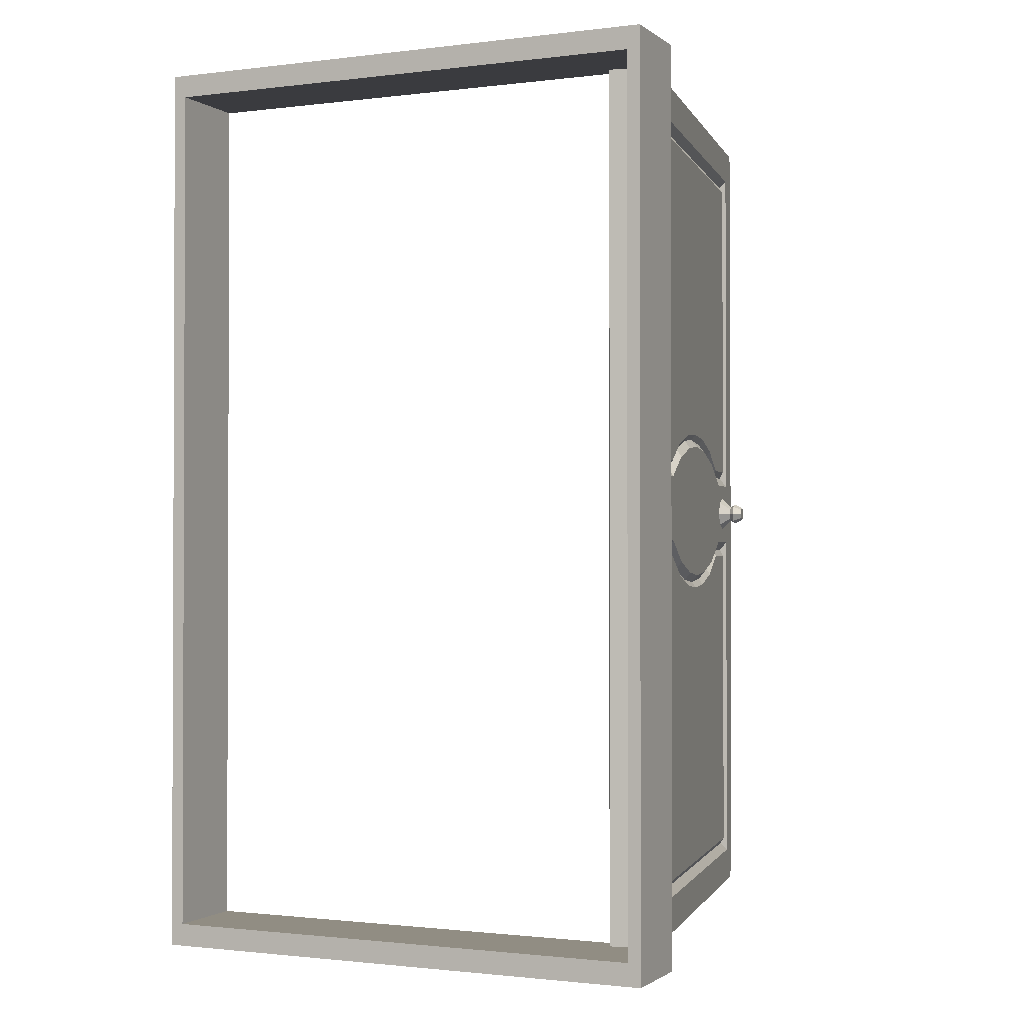
<metadata>
{"format":"obj","ext":"obj","renderer":"f3d","projection":"perspective","resolution":1024,"background":"white","views":[{"elev":-1.2,"azim":-155.6,"up":"+Y"}]}
</metadata>
<code>
o Kostka
v -0.05638 -0.6455 -0.01985
v -0.05638 0.6455 -0.01985
v -0.05638 0.6455 -0.1419
v -0.05638 -0.6455 -0.1419
v 0.6852 -0.6455 -0.1419
v 0.6852 0.6455 -0.1419
v 0.6852 0.6455 -0.01985
v 0.6852 -0.6455 -0.01985
v -0.03802 -0.6135 -0.01985
v -0.03802 -0.6135 -0.1419
v -0.03802 0.6135 -0.1419
v -0.03802 0.6135 -0.01985
v 0.6669 -0.6135 -0.1419
v 0.6669 -0.6135 -0.01985
v 0.6669 0.6135 -0.01985
v 0.6669 0.6135 -0.1419
f 1 2 3 4
f 5 6 7 8
f 4 5 8 1
f 6 3 2 7
f 9 10 11 12
f 13 14 15 16
f 10 9 14 13
f 16 15 12 11
f 2 1 9 12
f 4 3 11 10
f 5 4 10 13
f 3 6 16 11
f 6 5 13 16
f 8 7 15 14
f 1 8 14 9
f 7 2 12 15
o Door_4.001_Cube.001
v 0.1136 0.03043 0.6569
v 0.1136 0.6205 0.6569
v 0.0852 0.6205 0.6616
v 0.0852 0.03043 0.6616
v 0.06347 0.05997 0.5075
v 0.07586 0.05997 0.5824
v 0.06888 0.07024 0.578
v 0.05698 0.07024 0.506
v 0.04157 0.6106 0.3978
v 0.02773 0.6106 0.3141
v 0.02261 0.6057 0.3149
v 0.03614 0.6057 0.3967
v 0.07048 0.6205 0.3963
v 0.05611 0.6205 0.3094
v 0.02773 0.6205 0.3141
v 0.0421 0.6205 0.4009
v 0.08309 0.6106 0.6488
v 0.08309 0.02933 0.6488
v 0.07671 0.6057 0.6421
v 0.07671 0.02878 0.6421
v 0.08309 1e-06 0.6488
v 0.07671 1e-06 0.6421
v 0.0852 1e-06 0.6616
v 0.03138 0.1107 0.3135
v 0.04151 0.1064 0.3747
v 0.0359 0.1149 0.3785
v 0.02531 0.1189 0.3145
v 0.1136 1e-06 0.6569
v 0.0622 0.6057 0.5543
v 0.04966 0.6057 0.4785
v 0.04489 0.5644 0.4496
v 0.05594 0.5644 0.5165
v 0.02261 0.5644 0.3149
v 0.03285 0.5644 0.3768
v 0.06897 0.5644 0.5953
v 0.06897 0.04655 0.5953
v 0.06984 0.6205 0.5687
v 0.06826 0.6106 0.5592
v 0.05647 0.6205 0.4878
v 0.05541 0.6106 0.4815
v 0.09822 0.6205 0.564
v 0.08485 0.6205 0.4831
v 0.06897 1e-06 0.5953
v 0.03285 0.09542 0.3768
v 0.02261 0.09986 0.3149
v 0.02261 1e-06 0.3149
v 0.03285 1e-06 0.3768
v 0.05594 0.04655 0.5165
v 0.04151 0.5523 0.3747
v 0.05296 0.5523 0.444
v 0.07586 0.5523 0.5824
v 0.04489 0.07839 0.4496
v 0.05296 0.09024 0.444
v 0.05594 1e-06 0.5165
v 0.04489 1e-06 0.4496
v 0.04689 0.09931 0.445
v 0.06347 0.5523 0.5075
v 0.05698 0.543 0.506
v 0.06888 0.543 0.578
v 0.03138 0.5523 0.3135
v 0.0359 0.543 0.3785
v 0.02531 0.543 0.3145
v 0.04689 0.543 0.445
v -0.001363 0.03043 -0.0382
v -0.02974 0.03043 -0.0335
v -0.02974 0.6205 -0.0335
v -0.001363 0.6205 -0.0382
v -0.000709 0.05997 0.1194
v -0.006363 0.07024 0.1229
v -0.01826 0.07024 0.05096
v -0.0131 0.05997 0.04448
v 0.01389 0.6106 0.2304
v 0.009085 0.6057 0.2331
v 0.04174 0.6205 0.2225
v 0.01336 0.6205 0.2272
v -0.02763 0.02933 -0.02073
v -0.02763 0.6106 -0.02073
v -0.03149 0.02878 -0.01228
v -0.03149 0.6057 -0.01228
v -0.02763 1e-06 -0.02073
v -0.03149 1e-06 -0.01228
v -0.02974 1e-06 -0.0335
v 0.01472 0.1149 0.2504
v 0.02124 0.1064 0.2522
v -0.001363 1e-06 -0.0382
v -0.01697 0.6057 0.07551
v -0.01072 0.5644 0.1133
v 0.000332 0.5644 0.1802
v -0.00444 0.6057 0.1513
v 0.01237 0.5644 0.253
v -0.02375 0.04655 0.03454
v -0.02375 0.5644 0.03454
v -0.0128 0.6106 0.06896
v -0.01438 0.6205 0.05938
v 5e-05 0.6106 0.1467
v -0.001007 0.6205 0.1403
v 0.014 0.6205 0.05469
v 0.02737 0.6205 0.1356
v -0.02375 1e-06 0.03454
v 0.01237 0.09542 0.253
v 0.01237 1e-06 0.253
v -0.01072 0.04655 0.1133
v 0.009796 0.5523 0.1829
v 0.02124 0.5523 0.2522
v -0.0131 0.5523 0.04448
v 0.000332 0.07839 0.1802
v 0.009796 0.09024 0.1829
v -0.01072 1e-06 0.1133
v 0.000332 1e-06 0.1802
v 0.003725 0.09931 0.1839
v -0.01826 0.543 0.05096
v -0.006364 0.543 0.1229
v -0.000709 0.5523 0.1194
v 0.01472 0.543 0.2504
v 0.003725 0.543 0.1839
v 0.142 0.03043 0.6522
v 0.142 0.6205 0.6522
v 0.1129 0.05997 0.4993
v 0.1186 0.07024 0.4958
v 0.1305 0.07024 0.5678
v 0.1253 0.05997 0.5743
v 0.09833 0.6106 0.3884
v 0.1031 0.6057 0.3856
v 0.08961 0.6057 0.3038
v 0.08449 0.6106 0.3047
v 0.09886 0.6205 0.3916
v 0.08449 0.6205 0.3047
v 0.1398 0.02933 0.6395
v 0.1398 0.6106 0.6395
v 0.1437 0.02878 0.631
v 0.1437 0.6057 0.631
v 0.1398 1e-06 0.6395
v 0.1437 1e-06 0.631
v 0.142 1e-06 0.6522
v 0.08084 0.1107 0.3053
v 0.08691 0.1189 0.3043
v 0.0975 0.1149 0.3683
v 0.09098 0.1064 0.3666
v 0.1292 0.6057 0.5432
v 0.1229 0.5644 0.5054
v 0.1119 0.5644 0.4386
v 0.1167 0.6057 0.4674
v 0.09985 0.5644 0.3657
v 0.08961 0.5644 0.3038
v 0.136 0.04655 0.5842
v 0.136 0.5644 0.5842
v 0.125 0.6106 0.5498
v 0.1266 0.6205 0.5594
v 0.1122 0.6106 0.4721
v 0.1132 0.6205 0.4785
v 0.136 1e-06 0.5842
v 0.09985 0.09542 0.3657
v 0.09985 1e-06 0.3657
v 0.08961 1e-06 0.3038
v 0.08961 0.09986 0.3038
v 0.1229 0.04655 0.5054
v 0.1024 0.5523 0.4358
v 0.09098 0.5523 0.3666
v 0.1253 0.5523 0.5743
v 0.1119 0.07839 0.4386
v 0.1024 0.09024 0.4358
v 0.1229 1e-06 0.5054
v 0.1119 1e-06 0.4386
v 0.1085 0.09931 0.4348
v 0.1305 0.543 0.5678
v 0.1186 0.543 0.4958
v 0.1129 0.5523 0.4993
v 0.08084 0.5523 0.3053
v 0.0975 0.543 0.3683
v 0.08691 0.543 0.3043
v 0.1085 0.543 0.4348
v 0.02702 0.6205 -0.04289
v 0.02702 0.03043 -0.04289
v 0.04875 0.05997 0.1112
v 0.03636 0.05997 0.0363
v 0.04334 0.07024 0.04078
v 0.05524 0.07024 0.1127
v 0.07065 0.6106 0.221
v 0.07608 0.6057 0.222
v 0.07012 0.6205 0.2178
v 0.02913 0.6106 -0.03011
v 0.02913 0.02933 -0.03011
v 0.03551 0.6057 -0.02335
v 0.03551 0.02878 -0.02335
v 0.02913 1e-06 -0.03011
v 0.03551 1e-06 -0.02335
v 0.02702 1e-06 -0.04289
v 0.07071 0.1064 0.244
v 0.07632 0.1149 0.2402
v 0.05002 0.6057 0.06443
v 0.06256 0.6057 0.1402
v 0.06733 0.5644 0.1691
v 0.05628 0.5644 0.1023
v 0.07937 0.5644 0.2419
v 0.04325 0.5644 0.02346
v 0.04325 0.04655 0.02346
v 0.04238 0.6205 0.04999
v 0.04396 0.6106 0.05958
v 0.05575 0.6205 0.1309
v 0.05681 0.6106 0.1373
v 0.04325 1e-06 0.02346
v 0.07937 0.09542 0.2419
v 0.07937 1e-06 0.2419
v 0.05628 0.04655 0.1023
v 0.07071 0.5523 0.244
v 0.05926 0.5523 0.1748
v 0.03636 0.5523 0.0363
v 0.06733 0.07839 0.1691
v 0.05926 0.09024 0.1748
v 0.05628 1e-06 0.1023
v 0.06733 1e-06 0.1691
v 0.06533 0.09931 0.1737
v 0.04875 0.5523 0.1112
v 0.05524 0.543 0.1127
v 0.04334 0.543 0.04078
v 0.07632 0.543 0.2402
v 0.06533 0.543 0.1737
v 0.1136 -0.03043 0.6569
v 0.0852 -0.03043 0.6616
v 0.0852 -0.6205 0.6616
v 0.1136 -0.6205 0.6569
v 0.06347 -0.05997 0.5075
v 0.05698 -0.07024 0.506
v 0.06888 -0.07024 0.578
v 0.07586 -0.05997 0.5824
v 0.04157 -0.6106 0.3978
v 0.03614 -0.6057 0.3967
v 0.02261 -0.6057 0.3149
v 0.02773 -0.6106 0.3141
v 0.07048 -0.6205 0.3963
v 0.0421 -0.6205 0.4009
v 0.02773 -0.6205 0.3141
v 0.05611 -0.6205 0.3094
v 0.08309 -0.02932 0.6488
v 0.08309 -0.6106 0.6488
v 0.07671 -0.02877 0.6421
v 0.07671 -0.6057 0.6421
v 0.03138 -0.1107 0.3135
v 0.02531 -0.1189 0.3145
v 0.0359 -0.1149 0.3785
v 0.04151 -0.1064 0.3747
v 0.0622 -0.6057 0.5543
v 0.05594 -0.5644 0.5165
v 0.04489 -0.5644 0.4496
v 0.04966 -0.6057 0.4785
v 0.03285 -0.5644 0.3768
v 0.02261 -0.5644 0.3149
v 0.06897 -0.04655 0.5953
v 0.06897 -0.5644 0.5953
v 0.06826 -0.6106 0.5592
v 0.06984 -0.6205 0.5687
v 0.05541 -0.6106 0.4815
v 0.05647 -0.6205 0.4878
v 0.09822 -0.6205 0.564
v 0.08485 -0.6205 0.4831
v 0.03285 -0.09542 0.3768
v 0.02261 -0.09986 0.3149
v 0.05594 -0.04655 0.5165
v 0.05296 -0.5523 0.444
v 0.04151 -0.5523 0.3747
v 0.07586 -0.5523 0.5824
v 0.04489 -0.07839 0.4496
v 0.05296 -0.09024 0.444
v 0.04689 -0.09931 0.445
v 0.06888 -0.543 0.578
v 0.05698 -0.543 0.506
v 0.06347 -0.5523 0.5075
v 0.03138 -0.5523 0.3135
v 0.0359 -0.543 0.3785
v 0.02531 -0.543 0.3145
v 0.04689 -0.543 0.445
v -0.001363 -0.03043 -0.0382
v -0.001363 -0.6205 -0.0382
v -0.02974 -0.6205 -0.0335
v -0.02974 -0.03043 -0.0335
v -0.000709 -0.05997 0.1194
v -0.0131 -0.05997 0.04448
v -0.01826 -0.07024 0.05096
v -0.006363 -0.07024 0.1229
v 0.01389 -0.6106 0.2304
v 0.009085 -0.6057 0.2331
v 0.04174 -0.6205 0.2225
v 0.01336 -0.6205 0.2272
v -0.02763 -0.6106 -0.02073
v -0.02763 -0.02932 -0.02073
v -0.03149 -0.6057 -0.01228
v -0.03149 -0.02877 -0.01228
v 0.02124 -0.1064 0.2522
v 0.01472 -0.1149 0.2504
v -0.01697 -0.6057 0.07551
v -0.00444 -0.6057 0.1513
v 0.000332 -0.5644 0.1802
v -0.01072 -0.5644 0.1133
v 0.01237 -0.5644 0.253
v -0.02375 -0.5644 0.03454
v -0.02375 -0.04655 0.03454
v -0.01438 -0.6205 0.05938
v -0.0128 -0.6106 0.06896
v -0.001006 -0.6205 0.1403
v 5e-05 -0.6106 0.1467
v 0.014 -0.6205 0.05469
v 0.02737 -0.6205 0.1356
v 0.01237 -0.09542 0.253
v -0.01072 -0.04655 0.1133
v 0.02124 -0.5523 0.2522
v 0.009797 -0.5523 0.1829
v -0.0131 -0.5523 0.04448
v 0.000332 -0.07839 0.1802
v 0.009796 -0.09024 0.1829
v 0.003725 -0.09931 0.1839
v -0.000709 -0.5523 0.1194
v -0.006363 -0.543 0.1229
v -0.01826 -0.543 0.05096
v 0.01472 -0.543 0.2504
v 0.003725 -0.543 0.1839
v 0.142 -0.6205 0.6522
v 0.142 -0.03043 0.6522
v 0.1129 -0.05997 0.4993
v 0.1253 -0.05997 0.5743
v 0.1305 -0.07024 0.5678
v 0.1186 -0.07024 0.4958
v 0.09833 -0.6106 0.3884
v 0.08449 -0.6106 0.3047
v 0.08961 -0.6057 0.3038
v 0.1031 -0.6057 0.3856
v 0.08449 -0.6205 0.3047
v 0.09886 -0.6205 0.3916
v 0.1398 -0.6106 0.6395
v 0.1398 -0.02932 0.6395
v 0.1437 -0.6057 0.631
v 0.1437 -0.02877 0.631
v 0.08084 -0.1107 0.3053
v 0.09098 -0.1064 0.3666
v 0.0975 -0.1149 0.3683
v 0.08691 -0.1189 0.3043
v 0.1292 -0.6057 0.5432
v 0.1167 -0.6057 0.4674
v 0.1119 -0.5644 0.4386
v 0.1229 -0.5644 0.5054
v 0.08961 -0.5644 0.3038
v 0.09985 -0.5644 0.3657
v 0.136 -0.5644 0.5842
v 0.136 -0.04655 0.5842
v 0.1266 -0.6205 0.5594
v 0.125 -0.6106 0.5498
v 0.1132 -0.6205 0.4785
v 0.1122 -0.6106 0.4721
v 0.09985 -0.09542 0.3657
v 0.08961 -0.09986 0.3038
v 0.1229 -0.04655 0.5054
v 0.09098 -0.5523 0.3666
v 0.1024 -0.5523 0.4358
v 0.1253 -0.5523 0.5743
v 0.1119 -0.07839 0.4386
v 0.1024 -0.09024 0.4358
v 0.1085 -0.09931 0.4348
v 0.1129 -0.5523 0.4993
v 0.1186 -0.543 0.4958
v 0.1305 -0.543 0.5678
v 0.08084 -0.5523 0.3053
v 0.0975 -0.543 0.3683
v 0.08691 -0.543 0.3043
v 0.1085 -0.543 0.4348
v 0.02702 -0.03043 -0.04289
v 0.02702 -0.6205 -0.04289
v 0.04875 -0.05997 0.1112
v 0.05524 -0.07024 0.1127
v 0.04334 -0.07024 0.04078
v 0.03636 -0.05997 0.0363
v 0.07065 -0.6106 0.221
v 0.07608 -0.6057 0.222
v 0.07012 -0.6205 0.2178
v 0.02913 -0.02932 -0.03011
v 0.02913 -0.6106 -0.03011
v 0.03551 -0.02877 -0.02335
v 0.03551 -0.6057 -0.02335
v 0.07632 -0.1149 0.2402
v 0.07071 -0.1064 0.244
v 0.05002 -0.6057 0.06443
v 0.05628 -0.5644 0.1023
v 0.06733 -0.5644 0.1691
v 0.06256 -0.6057 0.1402
v 0.07937 -0.5644 0.2419
v 0.04325 -0.04655 0.02346
v 0.04325 -0.5644 0.02346
v 0.04396 -0.6106 0.05958
v 0.04238 -0.6205 0.04999
v 0.05681 -0.6106 0.1373
v 0.05575 -0.6205 0.1309
v 0.07937 -0.09542 0.2419
v 0.05628 -0.04655 0.1023
v 0.05926 -0.5523 0.1748
v 0.07071 -0.5523 0.244
v 0.03636 -0.5523 0.0363
v 0.06733 -0.07839 0.1691
v 0.05926 -0.09024 0.1748
v 0.06533 -0.09931 0.1737
v 0.04334 -0.543 0.04078
v 0.05524 -0.543 0.1127
v 0.04875 -0.5523 0.1112
v 0.07632 -0.543 0.2402
v 0.06533 -0.543 0.1737
v 0.04767 -0.01119 0.558
v 0.06259 -0.0255 0.5556
v 0.06662 -0.01803 0.5799
v 0.04944 -0.00791 0.5687
v 0.06829 -0 0.59
v 0.05017 -0 0.5732
v 0.06662 0.01803 0.5799
v 0.04944 0.00791 0.5687
v 0.06259 0.0255 0.5556
v 0.04767 0.01119 0.558
v 0.05856 0.01803 0.5312
v 0.0459 0.00791 0.5474
v 0.05689 -0 0.5211
v 0.04517 -0 0.5429
v 0.05856 -0.01803 0.5312
v 0.0459 -0.00791 0.5474
v 0.03802 -0 0.5374
v 0.03907 0.01133 0.5437
v 0.04413 0.01133 0.5744
v 0.0416 0.01603 0.559
v 0.02975 0.009531 0.561
v 0.03126 0.00674 0.5701
v 0.03907 -0.01133 0.5437
v 0.04518 -0 0.5807
v 0.04413 -0.01133 0.5744
v 0.0416 -0.01603 0.559
v 0.02975 -0.009531 0.561
v 0.03126 -0.00674 0.5701
v 0.03188 -0 0.5739
v 0.02824 0.00674 0.5519
v 0.02762 -0 0.5481
v 0.02824 -0.00674 0.5519
v 0.1442 -0.01119 0.5421
v 0.1459 -0.00791 0.5528
v 0.1333 -0.01803 0.5689
v 0.1292 -0.0255 0.5446
v 0.1467 -0 0.5572
v 0.1349 -0 0.579
v 0.1459 0.00791 0.5528
v 0.1333 0.01803 0.5689
v 0.1442 0.01119 0.5421
v 0.1292 0.0255 0.5446
v 0.1424 0.00791 0.5314
v 0.1252 0.01803 0.5202
v 0.1417 -0 0.527
v 0.1235 -0 0.5101
v 0.1252 -0.01803 0.5202
v 0.1424 -0.00791 0.5314
v 0.1477 0.01133 0.5258
v 0.1466 -0 0.5194
v 0.1528 0.01133 0.5564
v 0.1636 0.00674 0.5482
v 0.1621 0.009531 0.5391
v 0.1502 0.01603 0.5411
v 0.1477 -0.01133 0.5258
v 0.1528 -0.01133 0.5564
v 0.1538 -0 0.5627
v 0.1502 -0.01603 0.5411
v 0.1621 -0.009531 0.5391
v 0.1606 -0.00674 0.53
v 0.1599 -0 0.5262
v 0.1606 0.00674 0.53
v 0.1642 -0 0.552
v 0.1636 -0.00674 0.5482
f 17 18 19 20
f 21 22 23 24
f 25 26 27 28
f 29 30 31 32
f 32 31 26 25
f 20 19 33 34
f 34 33 35 36
f 37 34 36 38
f 39 20 34 37
f 40 41 42 43
f 44 17 20 39
f 45 46 47 48
f 28 27 49 50
f 36 35 51 52
f 19 53 54 33
f 53 55 56 54
f 55 32 25 56
f 18 57 53 19
f 57 58 55 53
f 58 29 32 55
f 33 54 45 35
f 54 56 46 45
f 56 25 28 46
f 38 36 52 59
f 35 45 48 51
f 46 28 50 47
f 60 61 62 63
f 64 52 22 21
f 47 50 65 66
f 52 51 67 22
f 68 64 21 69
f 52 64 70 59
f 64 68 71 70
f 68 60 63 71
f 41 69 72 42
f 67 73 74 75
f 61 60 41 40
f 50 49 76 65
f 51 48 73 67
f 60 68 69 41
f 48 47 66 73
f 75 74 24 23
f 77 78 43 42
f 74 79 72 24
f 79 77 42 72
f 66 65 77 79
f 69 21 24 72
f 65 76 78 77
f 22 67 75 23
f 73 66 79 74
f 80 81 82 83
f 84 85 86 87
f 88 89 27 26
f 90 91 31 30
f 91 88 26 31
f 81 92 93 82
f 92 94 95 93
f 96 97 94 92
f 98 96 92 81
f 40 43 99 100
f 101 98 81 80
f 102 103 104 105
f 89 106 49 27
f 94 107 108 95
f 82 93 109 110
f 110 109 111 112
f 112 111 88 91
f 83 82 110 113
f 113 110 112 114
f 114 112 91 90
f 93 95 102 109
f 109 102 105 111
f 111 105 89 88
f 97 115 107 94
f 95 108 103 102
f 105 104 106 89
f 116 117 62 61
f 118 84 87 107
f 104 119 120 106
f 107 87 121 108
f 122 123 84 118
f 107 115 124 118
f 118 124 125 122
f 122 125 117 116
f 100 99 126 123
f 121 127 128 129
f 61 40 100 116
f 106 120 76 49
f 108 121 129 103
f 116 100 123 122
f 103 129 119 104
f 127 86 85 128
f 130 99 43 78
f 128 85 126 131
f 131 126 99 130
f 119 131 130 120
f 123 126 85 84
f 120 130 78 76
f 87 86 127 121
f 129 128 131 119
f 17 132 133 18
f 134 135 136 137
f 138 139 140 141
f 29 142 143 30
f 142 138 141 143
f 132 144 145 133
f 144 146 147 145
f 148 149 146 144
f 150 148 144 132
f 151 152 153 154
f 44 150 132 17
f 155 156 157 158
f 139 159 160 140
f 146 161 162 147
f 133 145 163 164
f 164 163 165 166
f 166 165 138 142
f 18 133 164 57
f 57 164 166 58
f 58 166 142 29
f 145 147 155 163
f 163 155 158 165
f 165 158 139 138
f 149 167 161 146
f 147 162 156 155
f 158 157 159 139
f 168 169 170 171
f 172 134 137 161
f 157 173 174 159
f 161 137 175 162
f 176 177 134 172
f 161 167 178 172
f 172 178 179 176
f 176 179 169 168
f 154 153 180 177
f 175 181 182 183
f 171 151 154 168
f 159 174 184 160
f 162 175 183 156
f 168 154 177 176
f 156 183 173 157
f 181 136 135 182
f 185 153 152 186
f 182 135 180 187
f 187 180 153 185
f 173 187 185 174
f 177 180 135 134
f 174 185 186 184
f 137 136 181 175
f 183 182 187 173
f 80 83 188 189
f 190 191 192 193
f 194 141 140 195
f 90 30 143 196
f 196 143 141 194
f 189 188 197 198
f 198 197 199 200
f 201 198 200 202
f 203 189 198 201
f 151 204 205 152
f 101 80 189 203
f 206 207 208 209
f 195 140 160 210
f 200 199 211 212
f 188 213 214 197
f 213 215 216 214
f 215 196 194 216
f 83 113 213 188
f 113 114 215 213
f 114 90 196 215
f 197 214 206 199
f 214 216 207 206
f 216 194 195 207
f 202 200 212 217
f 199 206 209 211
f 207 195 210 208
f 218 171 170 219
f 220 212 191 190
f 208 210 221 222
f 212 211 223 191
f 224 220 190 225
f 212 220 226 217
f 220 224 227 226
f 224 218 219 227
f 204 225 228 205
f 223 229 230 231
f 171 218 204 151
f 210 160 184 221
f 211 209 229 223
f 218 224 225 204
f 209 208 222 229
f 231 230 193 192
f 232 186 152 205
f 230 233 228 193
f 233 232 205 228
f 222 221 232 233
f 225 190 193 228
f 221 184 186 232
f 191 223 231 192
f 229 222 233 230
f 234 235 236 237
f 238 239 240 241
f 242 243 244 245
f 246 247 248 249
f 247 242 245 248
f 235 250 251 236
f 250 252 253 251
f 37 38 252 250
f 39 37 250 235
f 254 255 256 257
f 44 39 235 234
f 258 259 260 261
f 243 262 263 244
f 252 264 265 253
f 236 251 266 267
f 267 266 268 269
f 269 268 242 247
f 237 236 267 270
f 270 267 269 271
f 271 269 247 246
f 251 253 258 266
f 266 258 261 268
f 268 261 243 242
f 38 59 264 252
f 253 265 259 258
f 261 260 262 243
f 272 63 62 273
f 274 238 241 264
f 260 275 276 262
f 264 241 277 265
f 278 279 238 274
f 264 59 70 274
f 274 70 71 278
f 278 71 63 272
f 257 256 280 279
f 277 281 282 283
f 273 254 257 272
f 262 276 284 263
f 265 277 283 259
f 272 257 279 278
f 259 283 275 260
f 281 240 239 282
f 285 256 255 286
f 282 239 280 287
f 287 280 256 285
f 275 287 285 276
f 279 280 239 238
f 276 285 286 284
f 241 240 281 277
f 283 282 287 275
f 288 289 290 291
f 292 293 294 295
f 296 245 244 297
f 298 249 248 299
f 299 248 245 296
f 291 290 300 301
f 301 300 302 303
f 96 301 303 97
f 98 291 301 96
f 254 304 305 255
f 101 288 291 98
f 306 307 308 309
f 297 244 263 310
f 303 302 311 312
f 290 313 314 300
f 313 315 316 314
f 315 299 296 316
f 289 317 313 290
f 317 318 315 313
f 318 298 299 315
f 300 314 306 302
f 314 316 307 306
f 316 296 297 307
f 97 303 312 115
f 302 306 309 311
f 307 297 310 308
f 319 273 62 117
f 320 312 293 292
f 308 310 321 322
f 312 311 323 293
f 324 320 292 325
f 312 320 124 115
f 320 324 125 124
f 324 319 117 125
f 304 325 326 305
f 323 327 328 329
f 273 319 304 254
f 310 263 284 321
f 311 309 327 323
f 319 324 325 304
f 309 308 322 327
f 329 328 295 294
f 330 286 255 305
f 328 331 326 295
f 331 330 305 326
f 322 321 330 331
f 325 292 295 326
f 321 284 286 330
f 293 323 329 294
f 327 322 331 328
f 234 237 332 333
f 334 335 336 337
f 338 339 340 341
f 246 249 342 343
f 343 342 339 338
f 333 332 344 345
f 345 344 346 347
f 148 345 347 149
f 150 333 345 148
f 348 349 350 351
f 44 234 333 150
f 352 353 354 355
f 341 340 356 357
f 347 346 358 359
f 332 360 361 344
f 360 362 363 361
f 362 343 338 363
f 237 270 360 332
f 270 271 362 360
f 271 246 343 362
f 344 361 352 346
f 361 363 353 352
f 363 338 341 353
f 149 347 359 167
f 346 352 355 358
f 353 341 357 354
f 364 365 170 169
f 366 359 335 334
f 354 357 367 368
f 359 358 369 335
f 370 366 334 371
f 359 366 178 167
f 366 370 179 178
f 370 364 169 179
f 349 371 372 350
f 369 373 374 375
f 365 364 349 348
f 357 356 376 367
f 358 355 373 369
f 364 370 371 349
f 355 354 368 373
f 375 374 337 336
f 377 378 351 350
f 374 379 372 337
f 379 377 350 372
f 368 367 377 379
f 371 334 337 372
f 367 376 378 377
f 335 369 375 336
f 373 368 379 374
f 288 380 381 289
f 382 383 384 385
f 386 387 340 339
f 298 388 342 249
f 388 386 339 342
f 380 389 390 381
f 389 391 392 390
f 201 202 391 389
f 203 201 389 380
f 348 351 393 394
f 101 203 380 288
f 395 396 397 398
f 387 399 356 340
f 391 400 401 392
f 381 390 402 403
f 403 402 404 405
f 405 404 386 388
f 289 381 403 317
f 317 403 405 318
f 318 405 388 298
f 390 392 395 402
f 402 395 398 404
f 404 398 387 386
f 202 217 400 391
f 392 401 396 395
f 398 397 399 387
f 406 219 170 365
f 407 382 385 400
f 397 408 409 399
f 400 385 410 401
f 411 412 382 407
f 400 217 226 407
f 407 226 227 411
f 411 227 219 406
f 394 393 413 412
f 410 414 415 416
f 365 348 394 406
f 399 409 376 356
f 401 410 416 396
f 406 394 412 411
f 396 416 408 397
f 414 384 383 415
f 417 393 351 378
f 415 383 413 418
f 418 413 393 417
f 408 418 417 409
f 412 413 383 382
f 409 417 378 376
f 385 384 414 410
f 416 415 418 408
f 419 420 421 422
f 422 421 423 424
f 424 423 425 426
f 426 425 427 428
f 428 427 429 430
f 430 429 431 432
f 421 420 433 431 429 427 425 423
f 432 431 433 434
f 434 433 420 419
f 430 432 435 436
f 437 438 439 440
f 426 428 438 437
f 432 434 441 435
f 422 424 442 443
f 428 430 436 438
f 434 419 444 441
f 419 422 443 444
f 424 426 437 442
f 445 446 447 440 439 448 449 450
f 443 442 447 446
f 435 441 450 449
f 438 436 448 439
f 442 437 440 447
f 444 443 446 445
f 441 444 445 450
f 436 435 449 448
f 451 452 453 454
f 452 455 456 453
f 455 457 458 456
f 457 459 460 458
f 459 461 462 460
f 461 463 464 462
f 453 456 458 460 462 464 465 454
f 463 466 465 464
f 466 451 454 465
f 461 467 468 463
f 469 470 471 472
f 457 469 472 459
f 463 468 473 466
f 452 474 475 455
f 459 472 467 461
f 466 473 476 451
f 451 476 474 452
f 455 475 469 457
f 477 478 479 480 471 470 481 482
f 474 482 481 475
f 468 479 478 473
f 472 471 480 467
f 475 481 470 469
f 476 477 482 474
f 473 478 477 476
f 467 480 479 468

</code>
